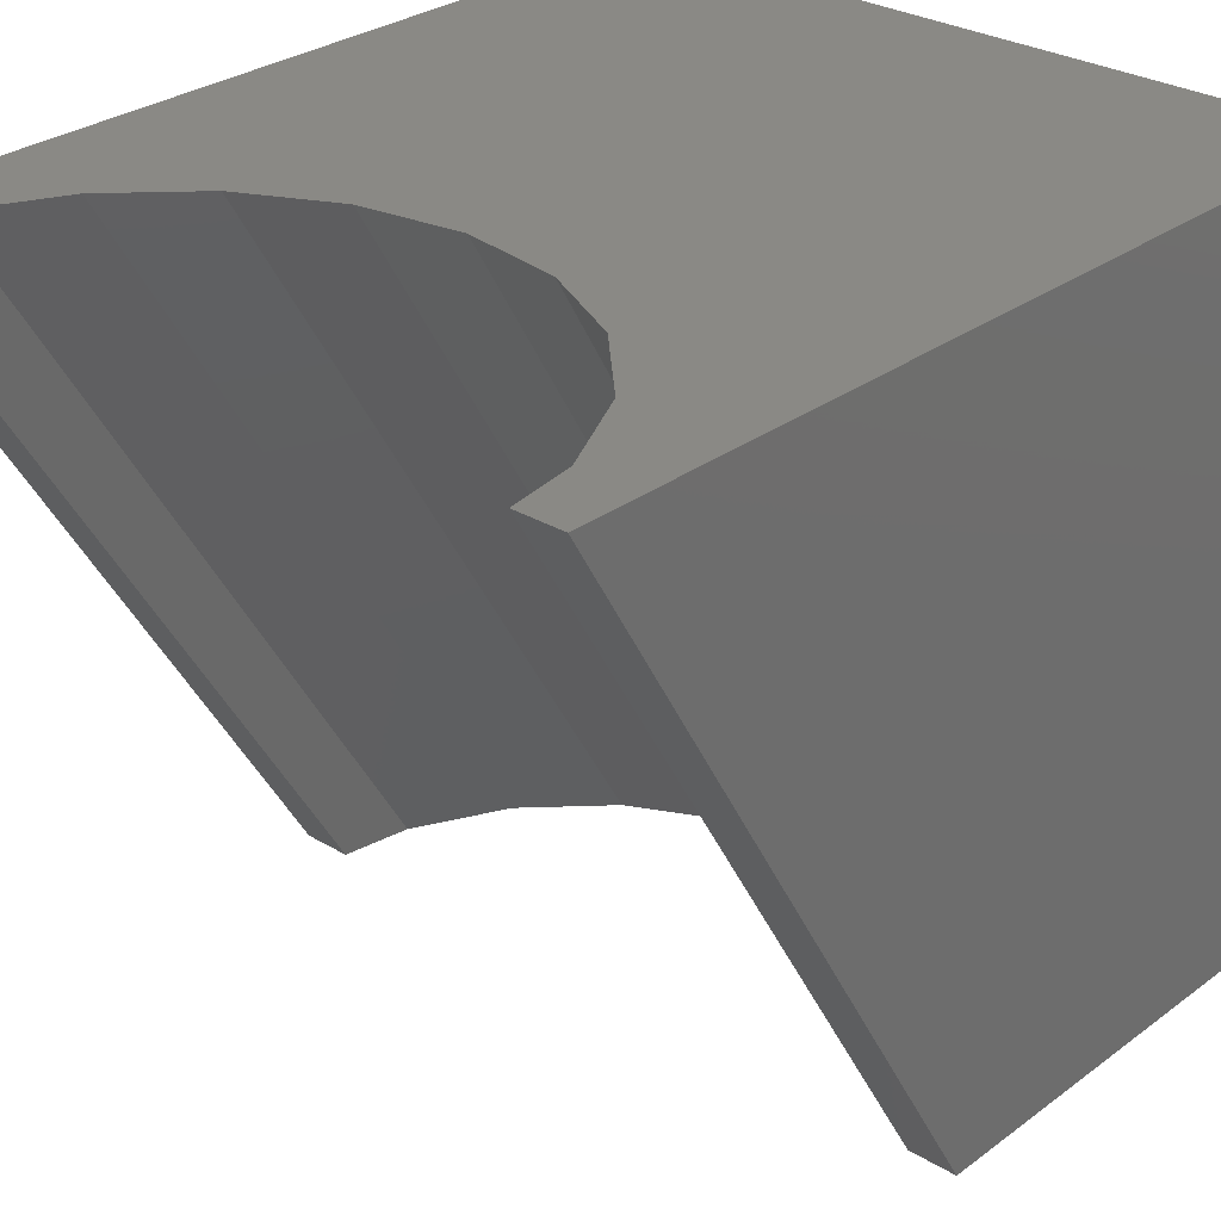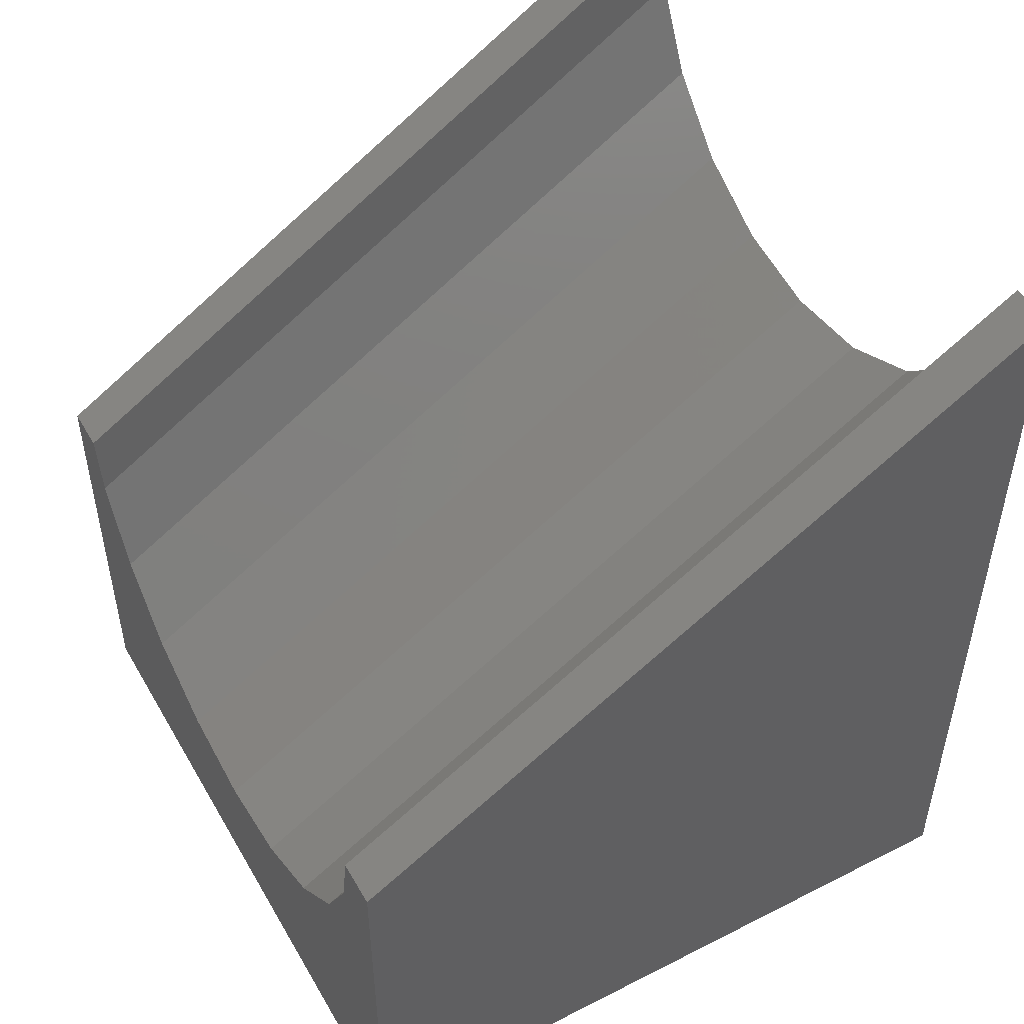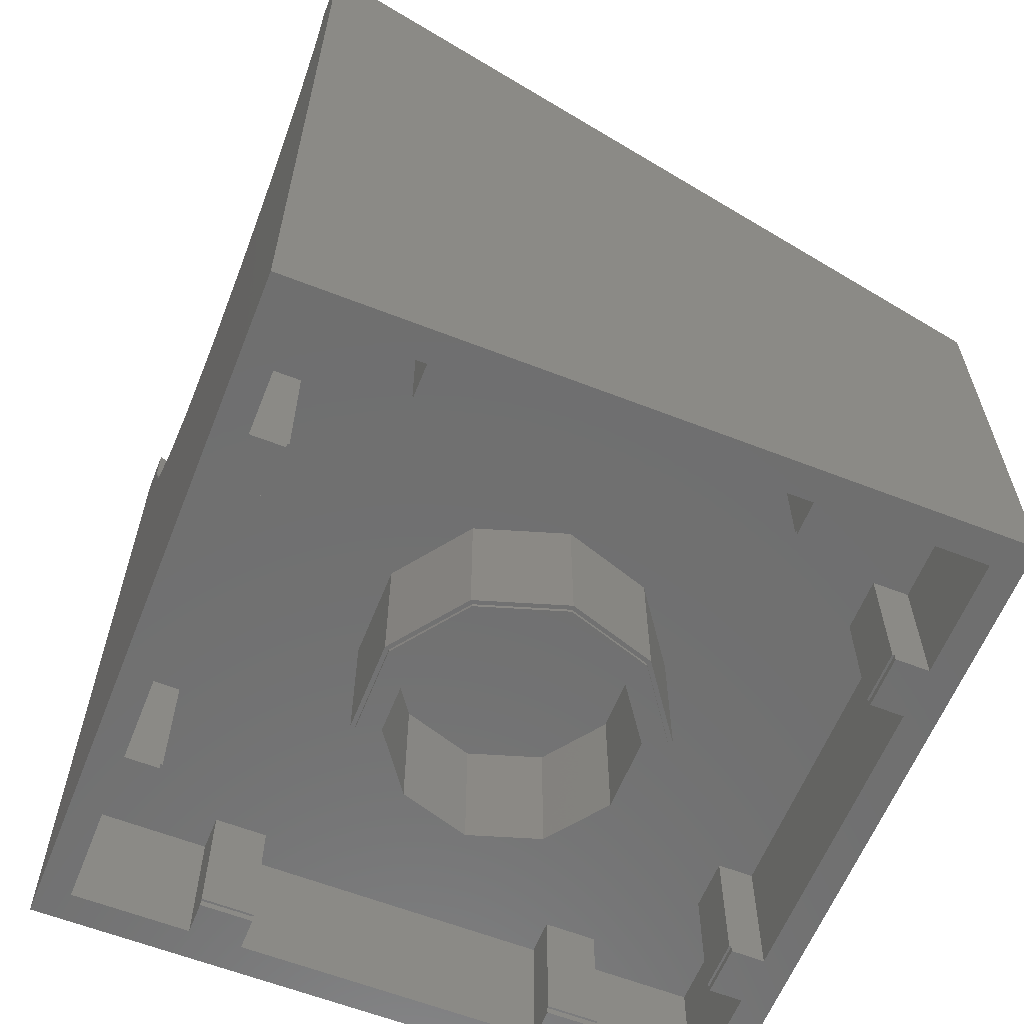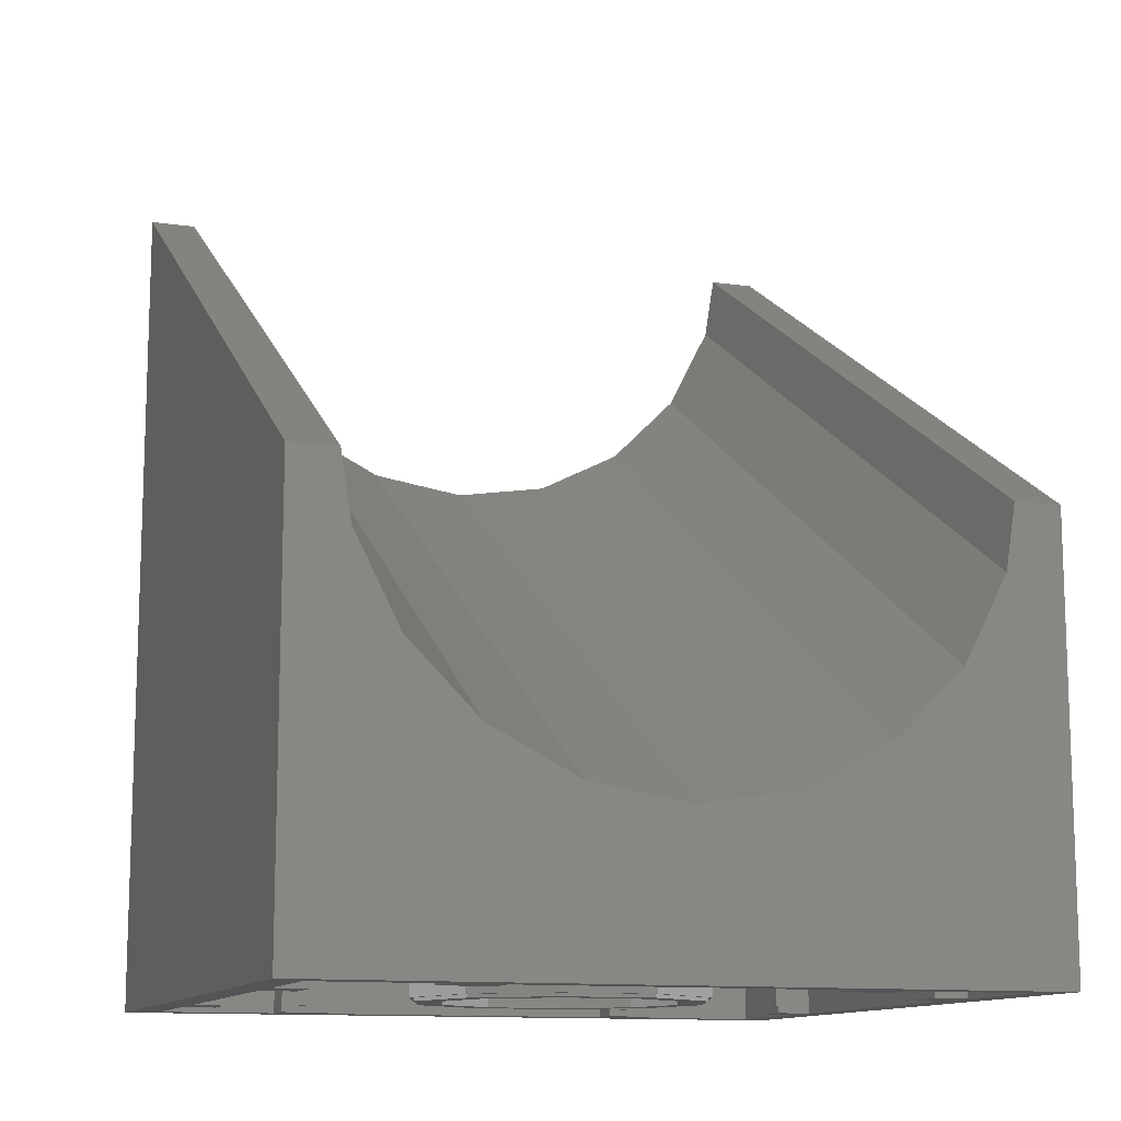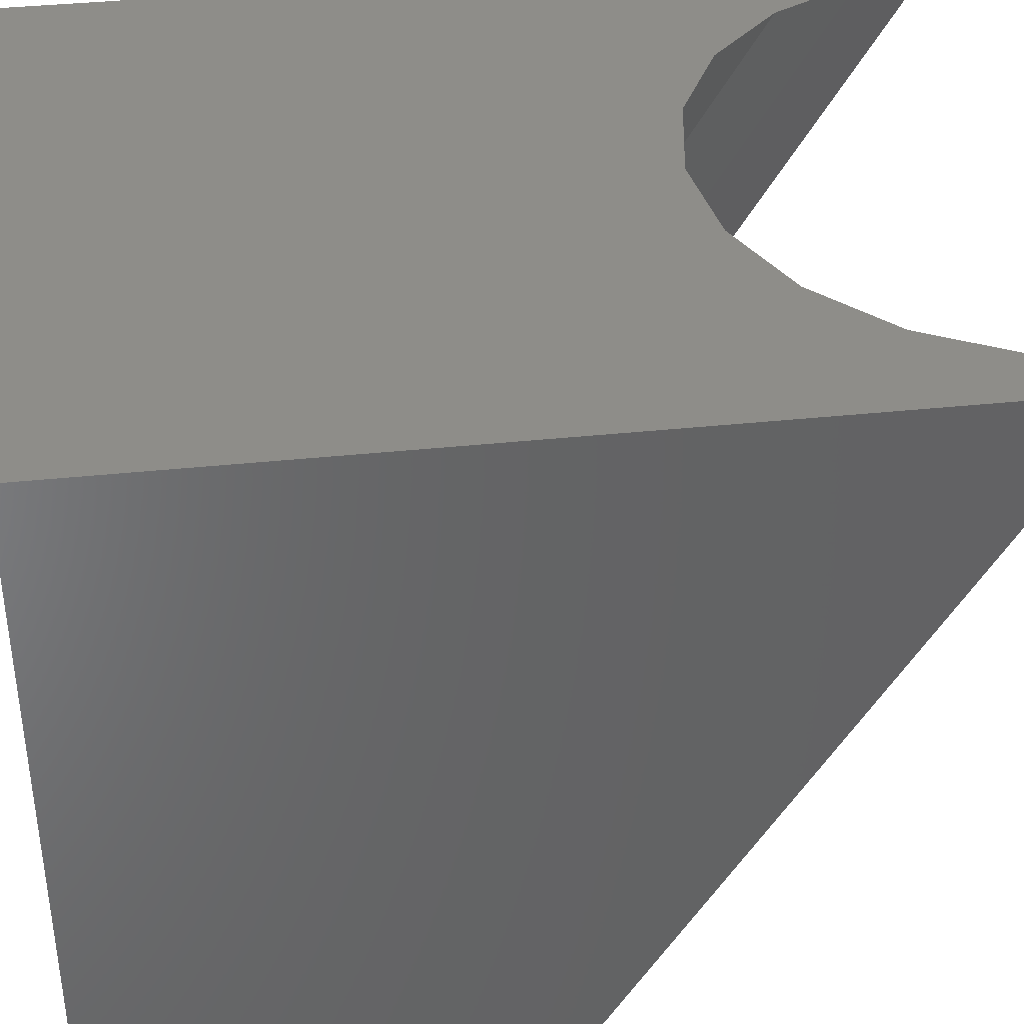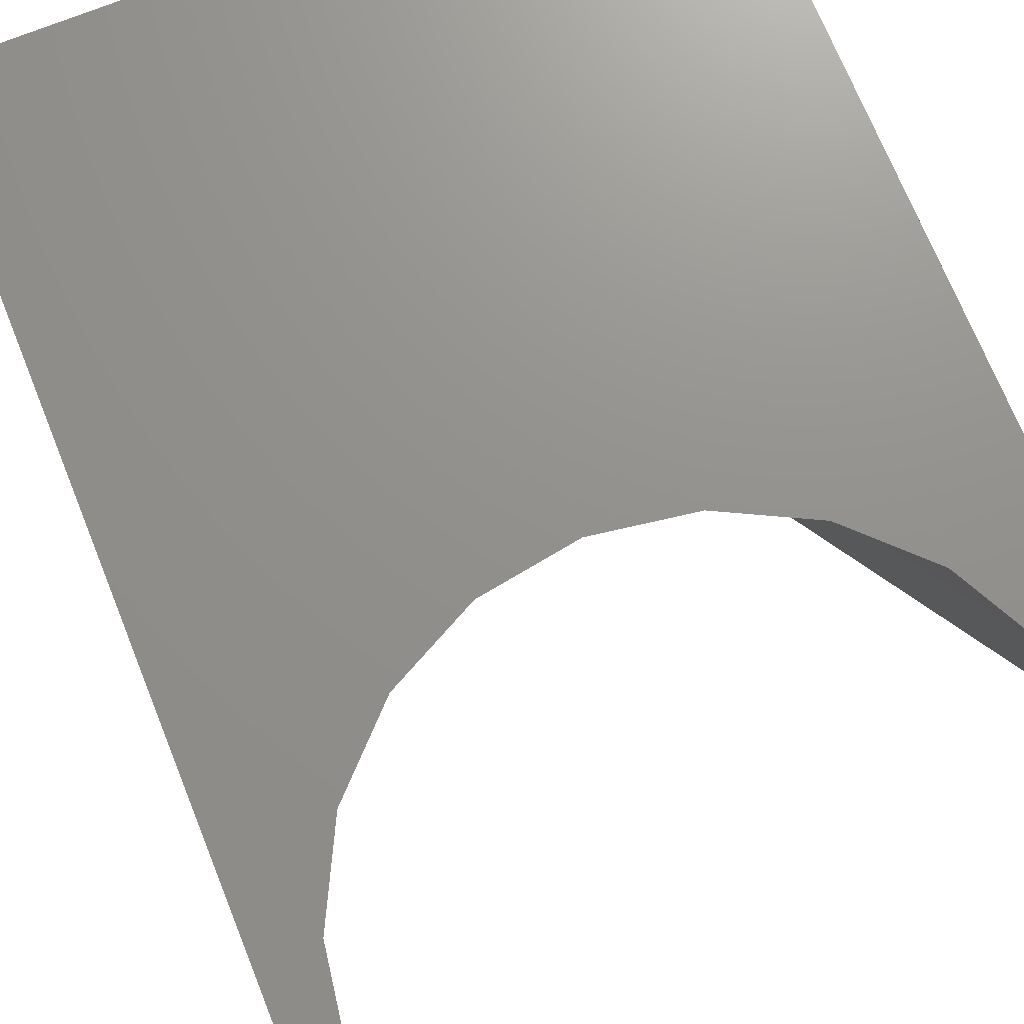
<metadata>
{"format":"stl","ext":"stl","renderer":"f3d","projection":"perspective","resolution":1024,"background":"white","views":[{"elev":28.7,"azim":42.1,"up":"+Y"},{"elev":50.0,"azim":60.8,"up":"+Z"},{"elev":-61.3,"azim":-111.7,"up":"+Z"},{"elev":-12.1,"azim":-18.5,"up":"+Z"},{"elev":38.9,"azim":-97.5,"up":"+Y"},{"elev":72.0,"azim":-22.0,"up":"+Y"}]}
</metadata>
<code>
# stl→obj: 202 verts, 400 faces
v -15.85 -15.85 19.29
v -15.85 15.85 1.907e-07
v -15.85 -15.85 1.907e-07
v -15.85 15.85 38.31
v 15.85 -15.85 19.29
v 15.85 15.85 1.907e-07
v 15.85 15.85 38.31
v 15.85 -15.85 1.907e-07
v -6.825 -12.94 1.907e-07
v -9.175 -14.45 1.907e-07
v -9.175 -12.94 1.907e-07
v -6.825 12.94 1.907e-07
v -9.175 12.94 1.907e-07
v -6.825 14.45 1.907e-07
v 9.175 12.94 1.907e-07
v 6.825 12.94 1.907e-07
v 9.175 14.45 1.907e-07
v 12.94 6.825 1.907e-07
v 14.45 9.175 1.907e-07
v 14.45 6.825 1.907e-07
v 12.94 9.175 1.907e-07
v 12.94 -9.175 1.907e-07
v 14.45 -6.825 1.907e-07
v 14.45 -9.175 1.907e-07
v 12.94 -6.825 1.907e-07
v 14.45 -14.45 1.907e-07
v 9.175 -14.45 1.907e-07
v 6.825 -14.45 1.907e-07
v 9.175 -12.94 1.907e-07
v -6.825 -14.45 1.907e-07
v -14.45 -9.175 1.907e-07
v -14.45 -14.45 1.907e-07
v -14.45 -6.825 1.907e-07
v -14.45 6.825 1.907e-07
v -14.45 9.175 1.907e-07
v 14.45 14.45 1.907e-07
v 6.825 14.45 1.907e-07
v -9.175 14.45 1.907e-07
v -14.45 14.45 1.907e-07
v 6.825 -12.94 1.907e-07
v -12.94 -6.825 1.907e-07
v -12.94 -9.175 1.907e-07
v -12.94 9.175 1.907e-07
v -12.94 6.825 1.907e-07
v -13.73 -15.85 19.01
v -13.78 -15.85 19.29
v -13.31 -15.85 16.36
v -3.06 -15.85 7.174
v 0 -15.85 6.69
v -4.326 -15.85 7.375
v -8.229 -15.85 9.363
v -11.33 -15.85 12.46
v 13.73 -15.85 19.01
v 13.78 -15.85 19.29
v 13.31 -15.85 16.36
v 11.33 -15.85 12.46
v 3.06 -15.85 7.174
v 8.229 -15.85 9.363
v 4.326 -15.85 7.375
v 13.35 15.85 35.62
v 13.78 15.85 38.31
v 13.31 15.85 35.38
v 11.33 15.85 31.48
v 0.5744 15.85 25.8
v 0 15.85 25.71
v 4.326 15.85 26.4
v 8.229 15.85 28.38
v -13.35 15.85 35.62
v -13.78 15.85 38.31
v -13.31 15.85 35.38
v -11.33 15.85 31.48
v -0.5744 15.85 25.8
v -4.326 15.85 26.4
v -8.229 15.85 28.38
v -14.45 -14.45 6
v -14.45 -9.175 6
v -14.45 9.175 6
v -14.45 14.45 6
v -14.45 -6.825 6
v -14.45 6.825 6
v 14.45 -9.175 6
v 14.45 -14.45 6
v 14.45 14.45 6
v 14.45 9.175 6
v 14.45 6.825 6
v 14.45 -6.825 6
v -9.175 14.45 6
v 9.175 14.45 6
v 6.825 14.45 6
v -6.825 14.45 6
v -9.175 -14.45 6
v 9.175 -14.45 6
v -6.825 -14.45 6
v 6.825 -14.45 6
v 6.427 0 0.15
v 5.2 3.778 1.907e-07
v 5.2 3.778 0.15
v 6.427 0 1.907e-07
v -6.427 0 1.907e-07
v -5.2 3.778 0.15
v -5.2 3.778 1.907e-07
v -6.427 0 0.15
v 5.2 -3.778 1.907e-07
v 5.327 0 1.907e-07
v 4.31 -3.131 1.907e-07
v 1.986 -6.113 1.907e-07
v 1.646 -5.067 1.907e-07
v -1.646 -5.067 1.907e-07
v -1.986 -6.113 1.907e-07
v -4.31 -3.131 1.907e-07
v -5.2 -3.778 1.907e-07
v -5.327 0 1.907e-07
v 4.31 3.131 1.907e-07
v 1.986 6.113 1.907e-07
v 1.646 5.067 1.907e-07
v -1.646 5.067 1.907e-07
v -1.986 6.113 1.907e-07
v -4.31 3.131 1.907e-07
v -1.986 6.113 0.15
v 1.986 6.113 0.15
v 1.986 -6.113 0.15
v -1.986 -6.113 0.15
v 5.2 -3.778 0.15
v -5.2 -3.778 0.15
v 6.627 0 6
v 5.362 3.895 0.15
v 5.362 3.895 6
v 6.627 0 0.15
v -6.627 0 0.15
v -5.362 3.895 6
v -5.362 3.895 0.15
v -6.627 0 6
v 5.362 -3.895 0.15
v 2.048 -6.303 0.15
v -2.048 -6.303 0.15
v -5.362 -3.895 0.15
v 2.048 6.303 0.15
v -2.048 6.303 0.15
v -2.048 6.303 6
v 2.048 6.303 6
v 2.048 -6.303 6
v -2.048 -6.303 6
v -5.362 -3.895 6
v 5.362 -3.895 6
v 4.31 3.131 6
v 5.327 0 6
v -5.327 0 6
v -4.31 3.131 6
v 1.646 5.067 6
v -1.646 5.067 6
v -1.646 -5.067 6
v 1.646 -5.067 6
v 4.31 -3.131 6
v -4.31 -3.131 6
v -12.94 6.825 0.305
v -12.84 6.825 6
v -12.84 6.825 0.305
v 12.94 6.825 0.305
v 12.84 6.825 6
v 12.84 6.825 0.305
v -12.94 9.175 0.305
v -12.84 9.175 6
v -12.84 9.175 0.305
v 12.94 9.175 0.305
v 12.84 9.175 6
v 12.84 9.175 0.305
v -12.94 -6.825 0.305
v -12.84 -6.825 6
v -12.84 -6.825 0.305
v 12.94 -6.825 0.305
v 12.84 -6.825 6
v 12.84 -6.825 0.305
v -12.94 -9.175 0.305
v -12.84 -9.175 6
v -12.84 -9.175 0.305
v 12.94 -9.175 0.305
v 12.84 -9.175 6
v 12.84 -9.175 0.305
v 6.825 12.94 0.305
v 6.825 12.84 6
v 6.825 12.84 0.305
v 6.825 -12.94 0.305
v 6.825 -12.84 6
v 6.825 -12.84 0.305
v 9.175 12.94 0.305
v 9.175 12.84 6
v 9.175 12.84 0.305
v 9.175 -12.84 6
v 9.175 -12.94 0.305
v 9.175 -12.84 0.305
v -9.175 12.94 0.305
v -9.175 12.84 6
v -9.175 12.84 0.305
v -9.175 -12.94 0.305
v -9.175 -12.84 6
v -9.175 -12.84 0.305
v -6.825 12.94 0.305
v -6.825 12.84 6
v -6.825 12.84 0.305
v -6.825 -12.84 6
v -6.825 -12.94 0.305
v -6.825 -12.84 0.305
f 1 2 3
f 2 1 4
f 5 6 7
f 6 5 8
f 9 10 11
f 12 13 14
f 15 16 17
f 18 19 20
f 19 18 21
f 22 23 24
f 23 22 25
f 24 8 26
f 8 27 26
f 27 28 29
f 8 28 27
f 8 30 28
f 30 10 9
f 3 30 8
f 30 3 10
f 3 31 32
f 31 3 33
f 33 3 34
f 2 34 3
f 34 2 35
f 10 3 32
f 23 8 24
f 8 23 6
f 20 6 23
f 19 6 20
f 36 6 19
f 17 6 36
f 37 17 16
f 37 6 17
f 14 6 37
f 38 14 13
f 2 14 38
f 2 38 39
f 14 2 6
f 35 2 39
f 29 28 40
f 31 41 42
f 41 31 33
f 34 43 44
f 43 34 35
f 1 45 46
f 1 47 45
f 3 47 1
f 48 3 49
f 50 3 48
f 51 3 50
f 52 3 51
f 47 3 52
f 53 5 54
f 55 5 53
f 8 55 56
f 8 49 3
f 49 8 57
f 55 8 5
f 58 8 56
f 59 8 58
f 57 8 59
f 7 60 61
f 7 62 60
f 7 63 62
f 64 6 65
f 66 6 64
f 67 6 66
f 63 6 67
f 6 63 7
f 68 4 69
f 70 4 68
f 71 4 70
f 2 65 6
f 65 2 72
f 72 2 73
f 73 2 74
f 71 2 4
f 74 2 71
f 75 31 76
f 31 75 32
f 77 39 78
f 39 77 35
f 79 34 80
f 34 79 33
f 26 81 24
f 81 26 82
f 19 83 36
f 83 19 84
f 23 85 20
f 85 23 86
f 39 87 78
f 87 39 38
f 17 83 88
f 83 17 36
f 14 89 90
f 89 14 37
f 10 75 91
f 75 10 32
f 26 92 82
f 92 26 27
f 28 93 94
f 93 28 30
f 95 96 97
f 96 95 98
f 99 100 101
f 100 99 102
f 103 104 98
f 103 105 104
f 106 105 103
f 106 107 105
f 106 108 107
f 109 108 106
f 109 110 108
f 111 110 109
f 111 112 110
f 112 111 99
f 104 96 98
f 113 96 104
f 113 114 96
f 115 114 113
f 116 114 115
f 116 117 114
f 118 117 116
f 118 101 117
f 112 101 118
f 101 112 99
f 114 119 120
f 119 114 117
f 96 120 97
f 120 96 114
f 117 100 119
f 100 117 101
f 109 121 122
f 121 109 106
f 123 98 95
f 98 123 103
f 111 102 99
f 102 111 124
f 106 123 121
f 123 106 103
f 111 122 124
f 122 111 109
f 125 126 127
f 126 125 128
f 129 130 131
f 130 129 132
f 133 95 128
f 133 123 95
f 134 123 133
f 134 121 123
f 134 122 121
f 135 122 134
f 135 124 122
f 136 124 135
f 136 102 124
f 102 136 129
f 95 126 128
f 97 126 95
f 97 137 126
f 120 137 97
f 119 137 120
f 119 138 137
f 100 138 119
f 100 131 138
f 102 131 100
f 131 102 129
f 137 139 140
f 139 137 138
f 126 140 127
f 140 126 137
f 138 130 139
f 130 138 131
f 135 141 142
f 141 135 134
f 136 132 129
f 132 136 143
f 134 144 141
f 144 134 133
f 136 142 143
f 142 136 135
f 144 128 125
f 128 144 133
f 104 145 113
f 145 104 146
f 147 118 148
f 118 147 112
f 116 149 150
f 149 116 115
f 115 145 149
f 145 115 113
f 118 150 148
f 150 118 116
f 107 151 152
f 151 107 108
f 105 146 104
f 146 105 153
f 105 152 153
f 152 105 107
f 108 154 151
f 154 108 110
f 154 112 147
f 112 154 110
f 80 155 156
f 34 155 80
f 155 34 44
f 156 155 157
f 158 159 160
f 159 158 85
f 20 158 18
f 158 20 85
f 161 162 163
f 162 161 77
f 35 161 43
f 161 35 77
f 84 164 165
f 19 164 84
f 164 19 21
f 165 164 166
f 167 168 169
f 168 167 79
f 33 167 41
f 167 33 79
f 86 170 171
f 23 170 86
f 170 23 25
f 171 170 172
f 76 173 174
f 31 173 76
f 173 31 42
f 174 173 175
f 176 177 178
f 177 176 81
f 24 176 22
f 176 24 81
f 179 37 16
f 37 179 89
f 180 179 181
f 179 180 89
f 40 28 182
f 182 183 184
f 94 182 28
f 182 94 183
f 88 185 17
f 186 185 88
f 185 186 187
f 17 185 15
f 188 189 190
f 92 189 188
f 27 189 92
f 189 27 29
f 191 38 13
f 38 191 87
f 192 191 193
f 191 192 87
f 11 10 194
f 194 195 196
f 91 194 10
f 194 91 195
f 90 197 14
f 198 197 90
f 197 198 199
f 14 197 12
f 200 201 202
f 93 201 200
f 30 201 93
f 201 30 9
f 156 163 162
f 163 156 157
f 174 169 168
f 169 174 175
f 160 165 166
f 165 160 159
f 178 171 172
f 171 178 177
f 193 198 192
f 198 193 199
f 181 186 180
f 186 181 187
f 202 195 200
f 195 202 196
f 190 183 188
f 183 190 184
f 173 41 167
f 41 173 42
f 155 43 161
f 43 155 44
f 155 163 157
f 163 155 161
f 173 169 175
f 169 173 167
f 194 202 201
f 202 194 196
f 182 190 189
f 190 182 184
f 193 197 199
f 197 193 191
f 181 185 187
f 185 181 179
f 160 164 158
f 164 160 166
f 178 170 176
f 170 178 172
f 22 170 25
f 170 22 176
f 18 164 21
f 164 18 158
f 13 197 191
f 197 13 12
f 16 185 179
f 185 16 15
f 9 194 201
f 194 9 11
f 29 182 189
f 182 29 40
f 82 177 81
f 144 171 177
f 171 125 159
f 82 188 177
f 188 82 92
f 171 85 86
f 85 171 159
f 165 83 84
f 183 177 188
f 144 177 183
f 186 83 165
f 83 186 88
f 79 156 168
f 156 79 80
f 75 195 91
f 195 168 192
f 195 174 168
f 195 75 174
f 174 75 76
f 192 132 195
f 132 192 198
f 156 192 168
f 162 192 156
f 78 192 162
f 78 162 77
f 192 78 87
f 200 183 94
f 159 127 165
f 165 127 180
f 171 144 125
f 183 141 144
f 183 200 141
f 141 200 142
f 142 200 143
f 200 94 93
f 127 159 125
f 165 180 186
f 140 180 127
f 198 180 140
f 198 140 139
f 198 139 130
f 195 143 200
f 143 195 132
f 198 130 132
f 180 198 89
f 89 198 90
f 153 145 146
f 152 145 153
f 152 149 145
f 151 149 152
f 151 150 149
f 154 150 151
f 154 148 150
f 148 154 147
f 46 68 69
f 68 46 45
f 72 49 65
f 49 72 48
f 66 58 67
f 58 66 59
f 73 48 72
f 48 73 50
f 45 70 68
f 70 45 47
f 74 50 73
f 50 74 51
f 49 64 65
f 64 49 57
f 56 67 58
f 67 56 63
f 54 60 53
f 60 54 61
f 52 74 71
f 74 52 51
f 47 71 70
f 71 47 52
f 66 57 59
f 57 66 64
f 55 63 56
f 63 55 62
f 53 62 55
f 62 53 60
f 4 46 69
f 46 4 1
f 61 5 7
f 5 61 54

</code>
